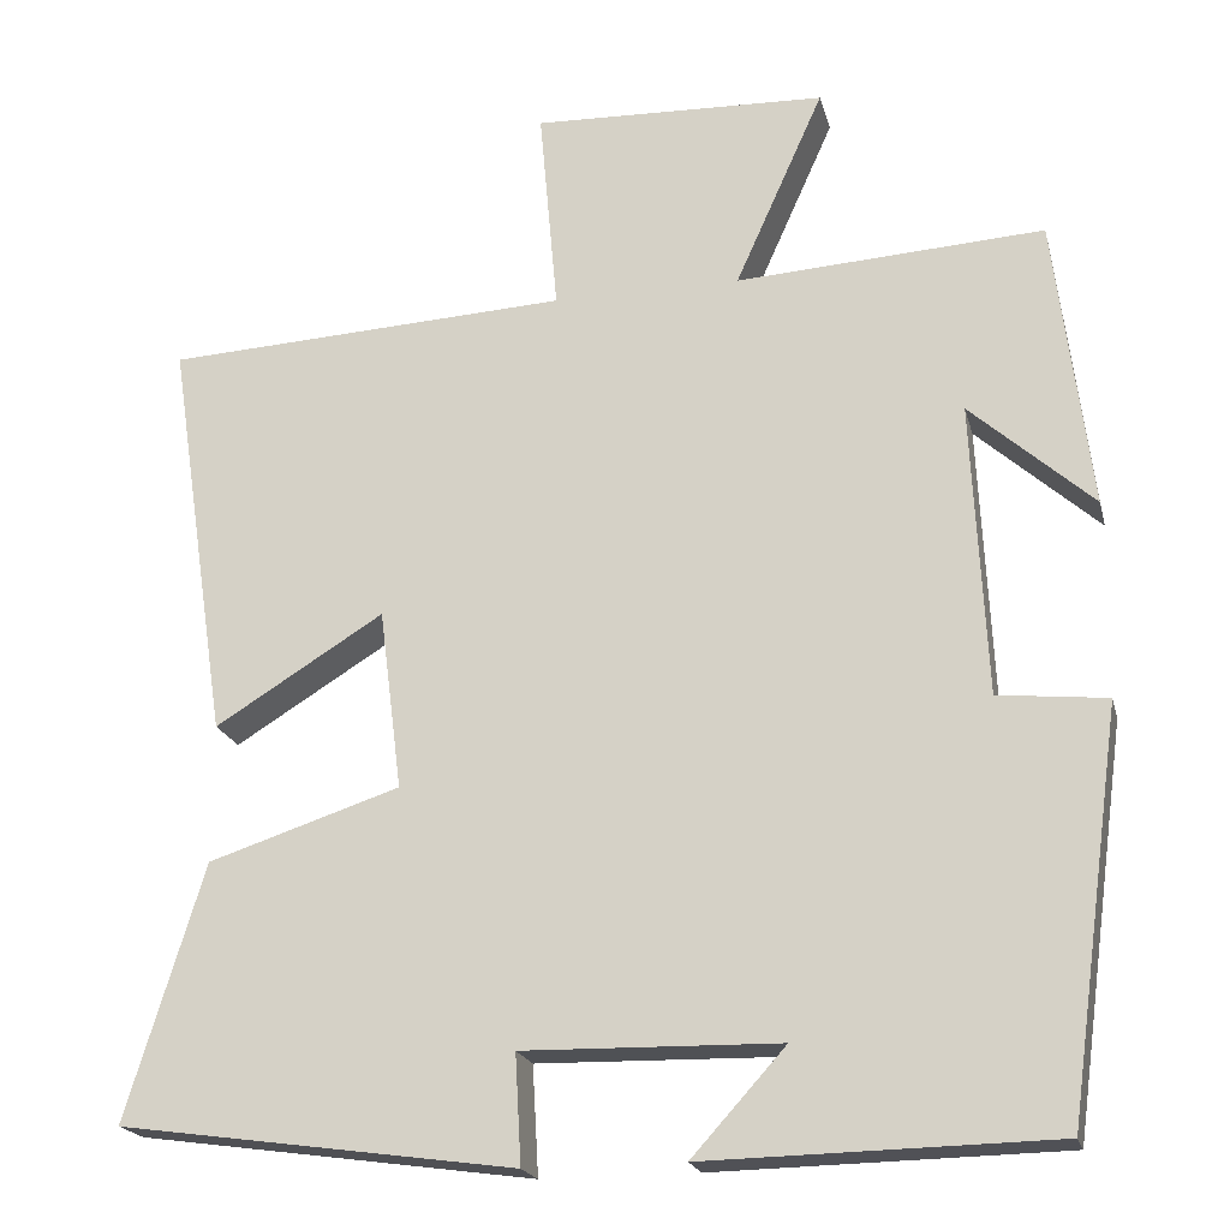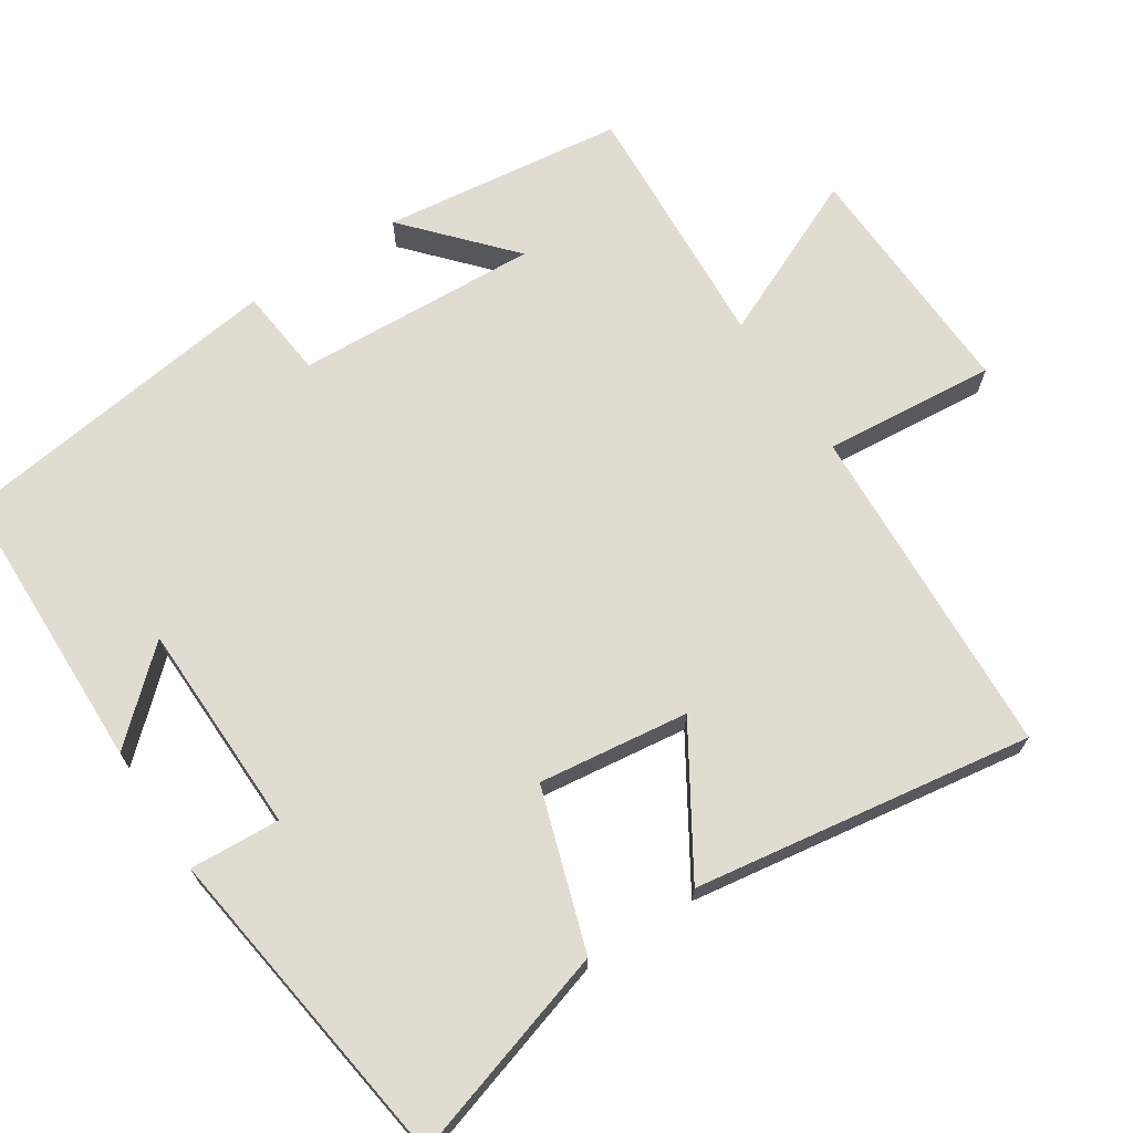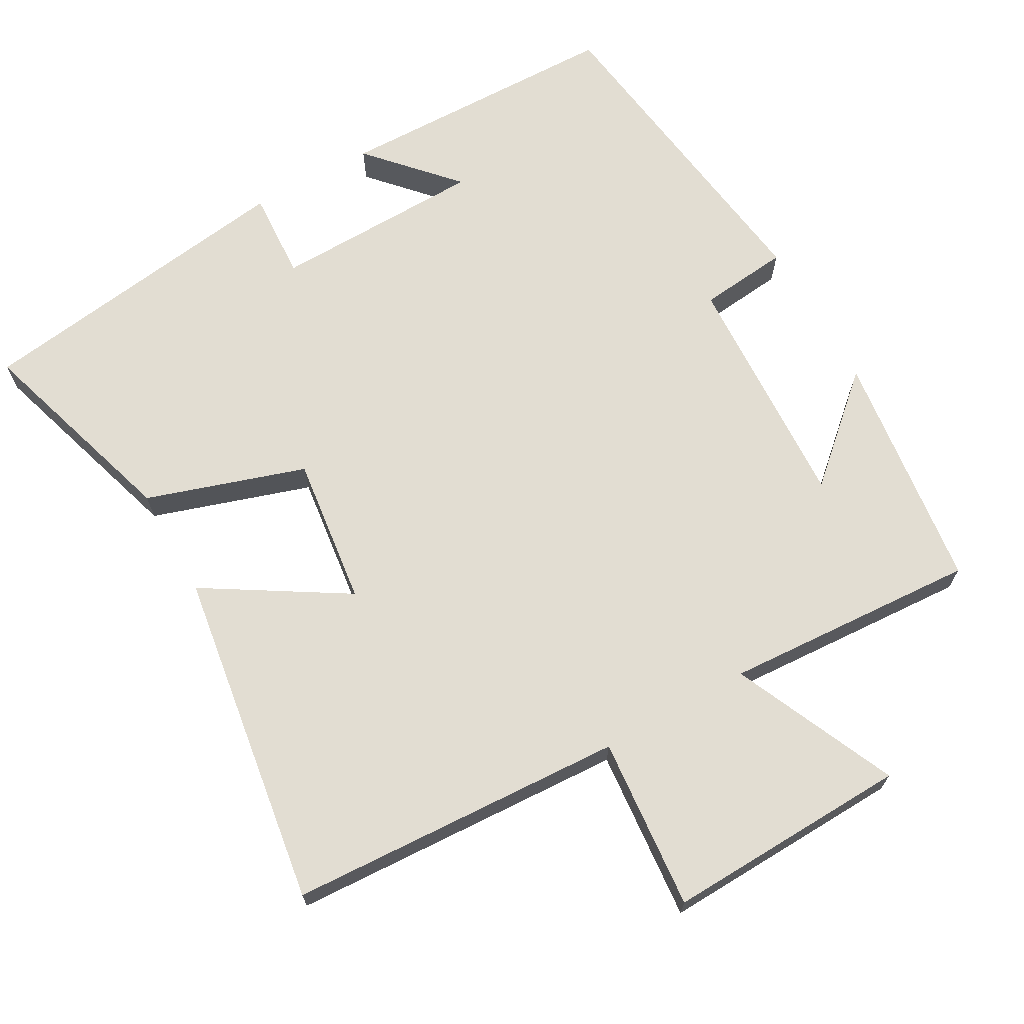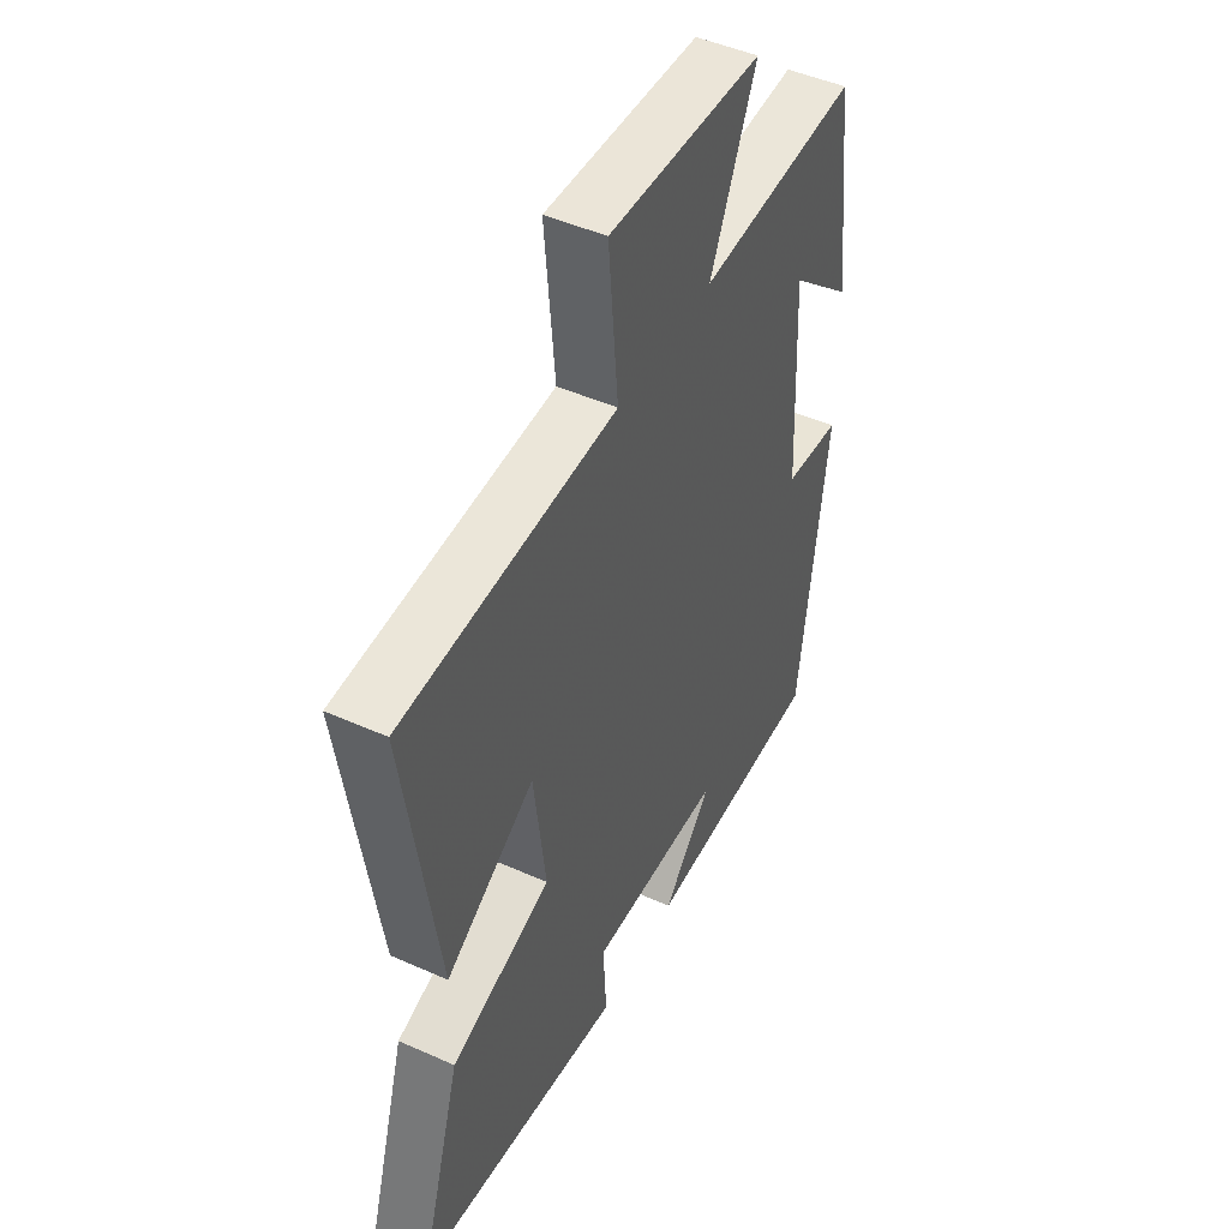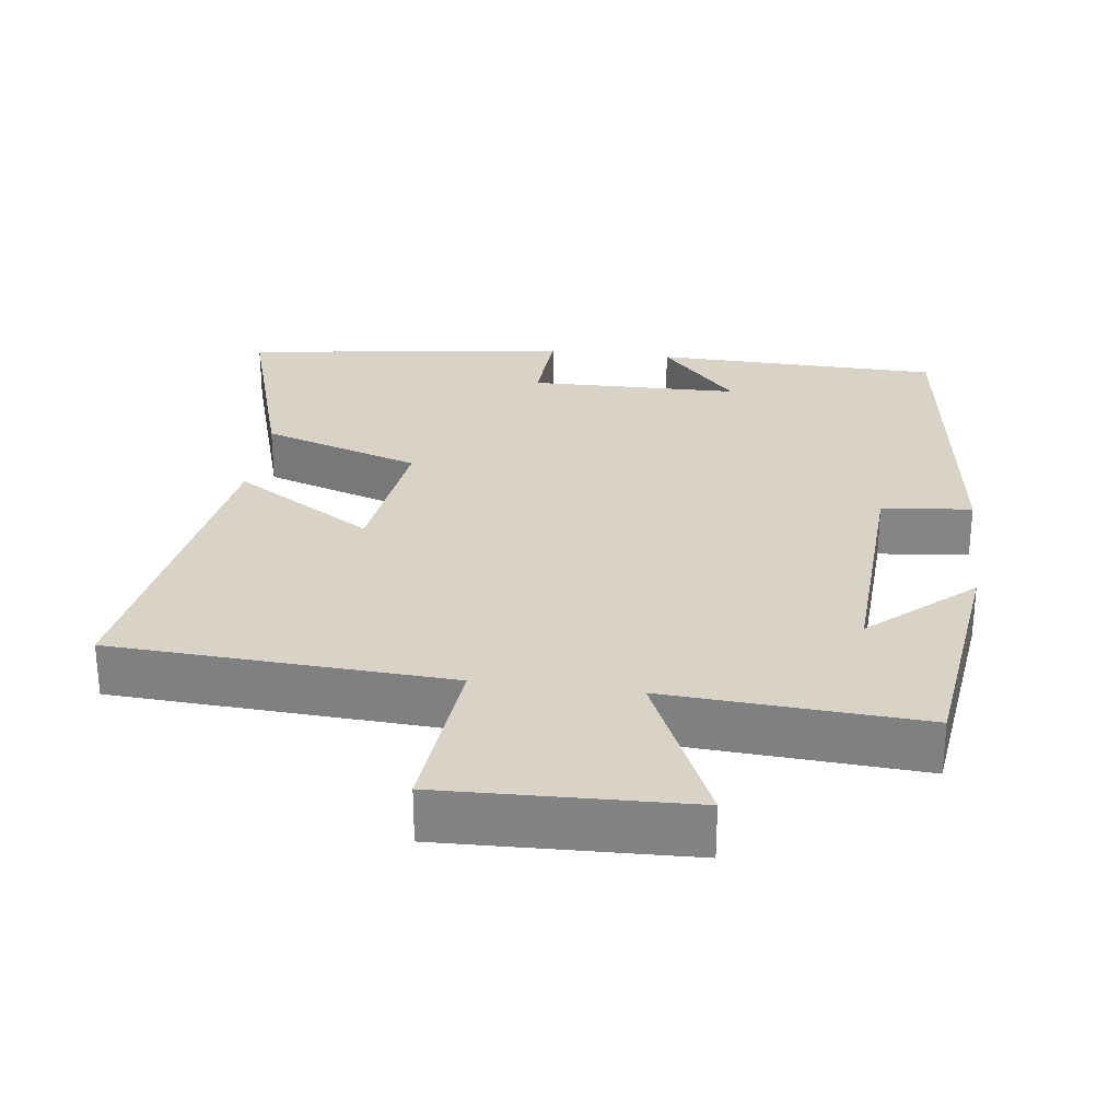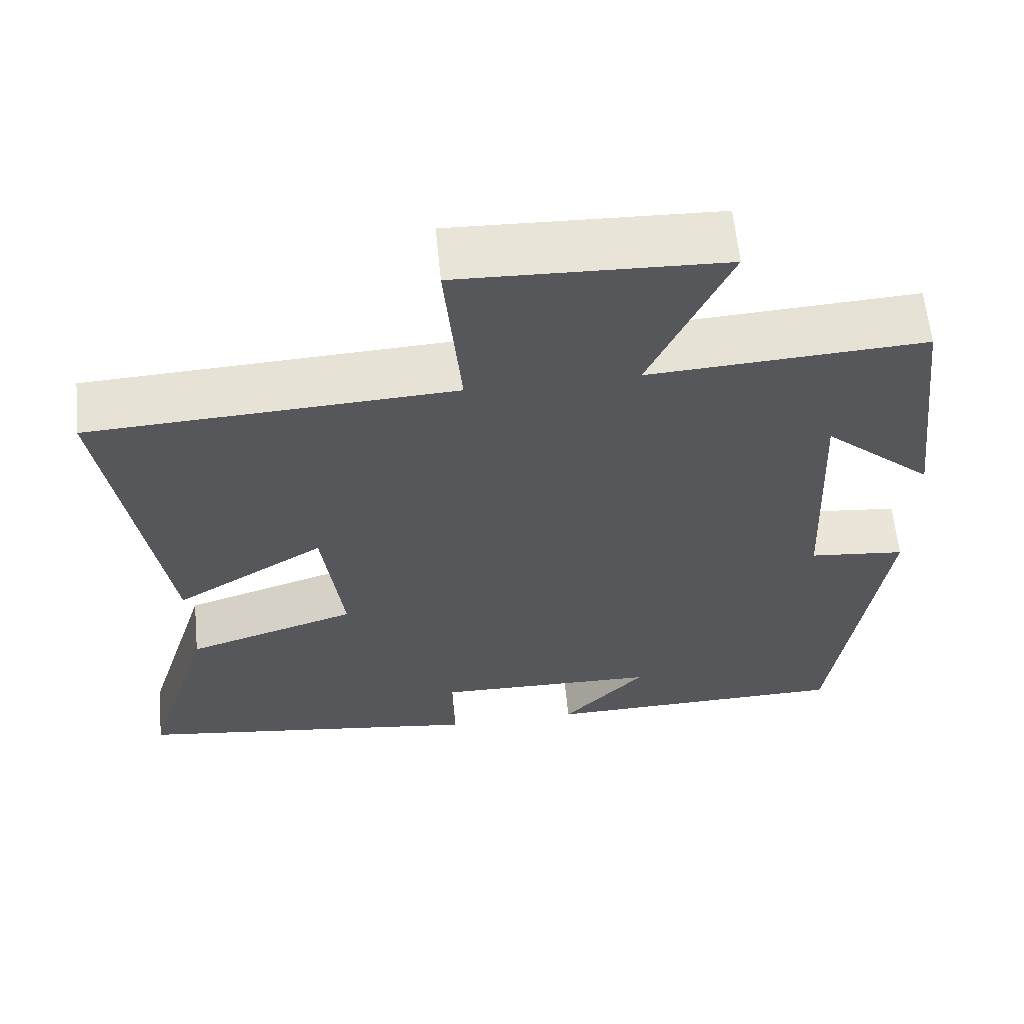
<metadata>
{"format":"obj","ext":"obj","renderer":"f3d","projection":"perspective","resolution":1024,"background":"white","views":[{"elev":-20.3,"azim":13.6,"up":"+Z"},{"elev":69.1,"azim":-123.1,"up":"+Y"},{"elev":68.3,"azim":-29.4,"up":"+Y"},{"elev":47.1,"azim":-63.2,"up":"+Z"},{"elev":28.1,"azim":7.5,"up":"+Y"},{"elev":61.6,"azim":-5.6,"up":"+Z"}]}
</metadata>
<code>
v 0.459 0.07 0.521
v 0.5 0.07 0.188
v 0.36 0.07 0.313
v 0.376 0.07 -0.021
v 0.5 0.07 -0.034
v 0.438 0.07 -0.492
v 0.041 0.07 -0.5
v 0.148 0.07 -0.382
v -0.144 0.07 -0.376
v -0.137 0.07 -0.5
v -0.589 0.07 -0.437
v -0.5 0.07 -0.147
v -0.281 0.07 -0.076
v -0.307 0.07 0.13
v -0.5 0.07 0.011
v -0.57 0.07 0.476
v -0.106 0.07 0.5
v -0.127 0.07 0.737
v 0.209 0.07 0.725
v 0.108 0.07 0.5
v 0.459 0 0.521
v 0.5 0 0.188
v 0.36 0 0.313
v 0.376 0 -0.021
v 0.5 0 -0.034
v 0.438 0 -0.492
v 0.041 0 -0.5
v 0.148 0 -0.382
v -0.144 0 -0.376
v -0.137 0 -0.5
v -0.589 0 -0.437
v -0.5 0 -0.147
v -0.281 0 -0.076
v -0.307 0 0.13
v -0.5 0 0.011
v -0.57 0 0.476
v -0.106 0 0.5
v -0.127 0 0.737
v 0.209 0 0.725
v 0.108 0 0.5
f 17 18 19 20
f 15 16 17 20
f 14 15 20
f 13 14 20 1
f 10 11 12 13
f 9 10 13
f 8 9 13
f 5 6 7 8
f 4 5 8 13
f 3 4 13
f 1 2 3
f 1 3 13
f 40 39 38 37
f 40 37 36 35
f 40 35 34
f 21 40 34 33
f 33 32 31 30
f 33 30 29
f 33 29 28
f 28 27 26 25
f 33 28 25 24
f 33 24 23
f 23 22 21
f 33 23 21
f 1 21 22 2
f 2 22 23 3
f 3 23 24 4
f 4 24 25 5
f 5 25 26 6
f 6 26 27 7
f 7 27 28 8
f 8 28 29 9
f 9 29 30 10
f 10 30 31 11
f 11 31 32 12
f 12 32 33 13
f 13 33 34 14
f 14 34 35 15
f 15 35 36 16
f 16 36 37 17
f 17 37 38 18
f 18 38 39 19
f 19 39 40 20
f 20 40 21 1

</code>
